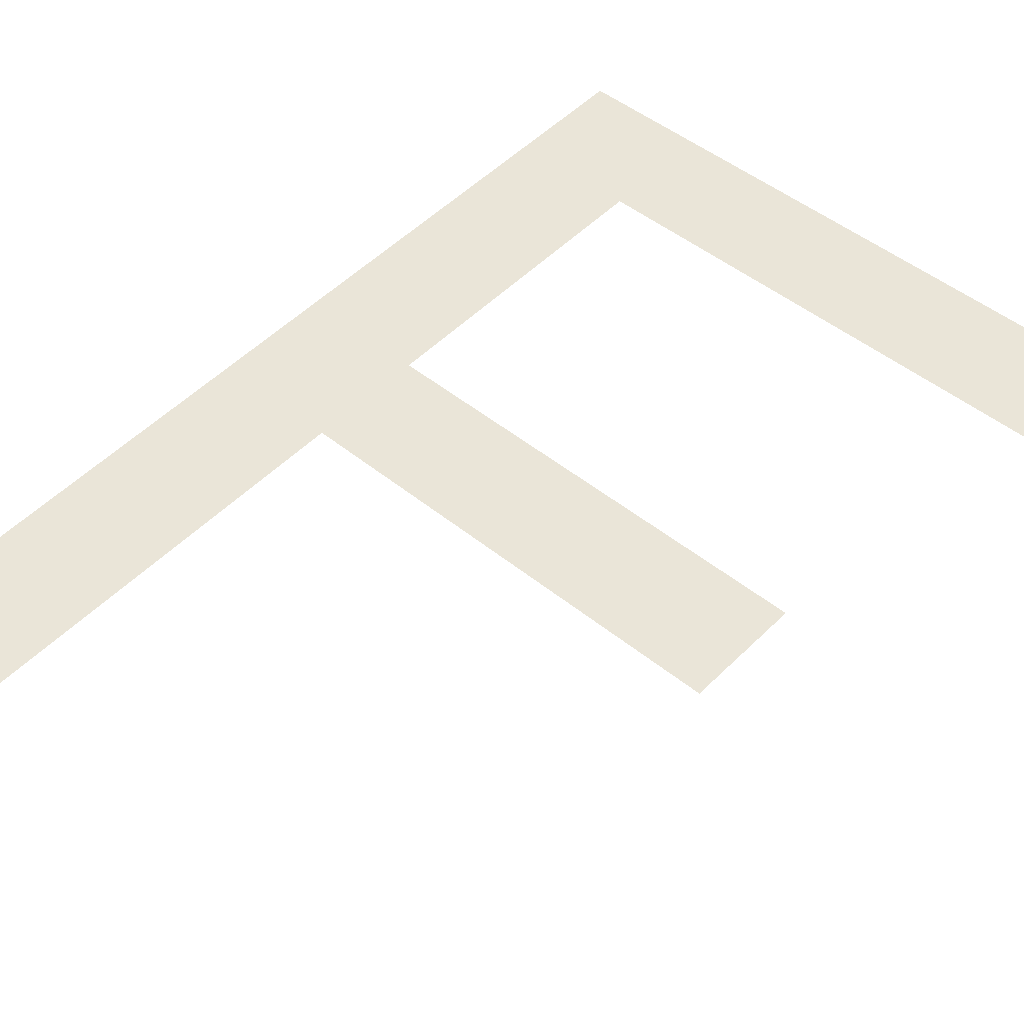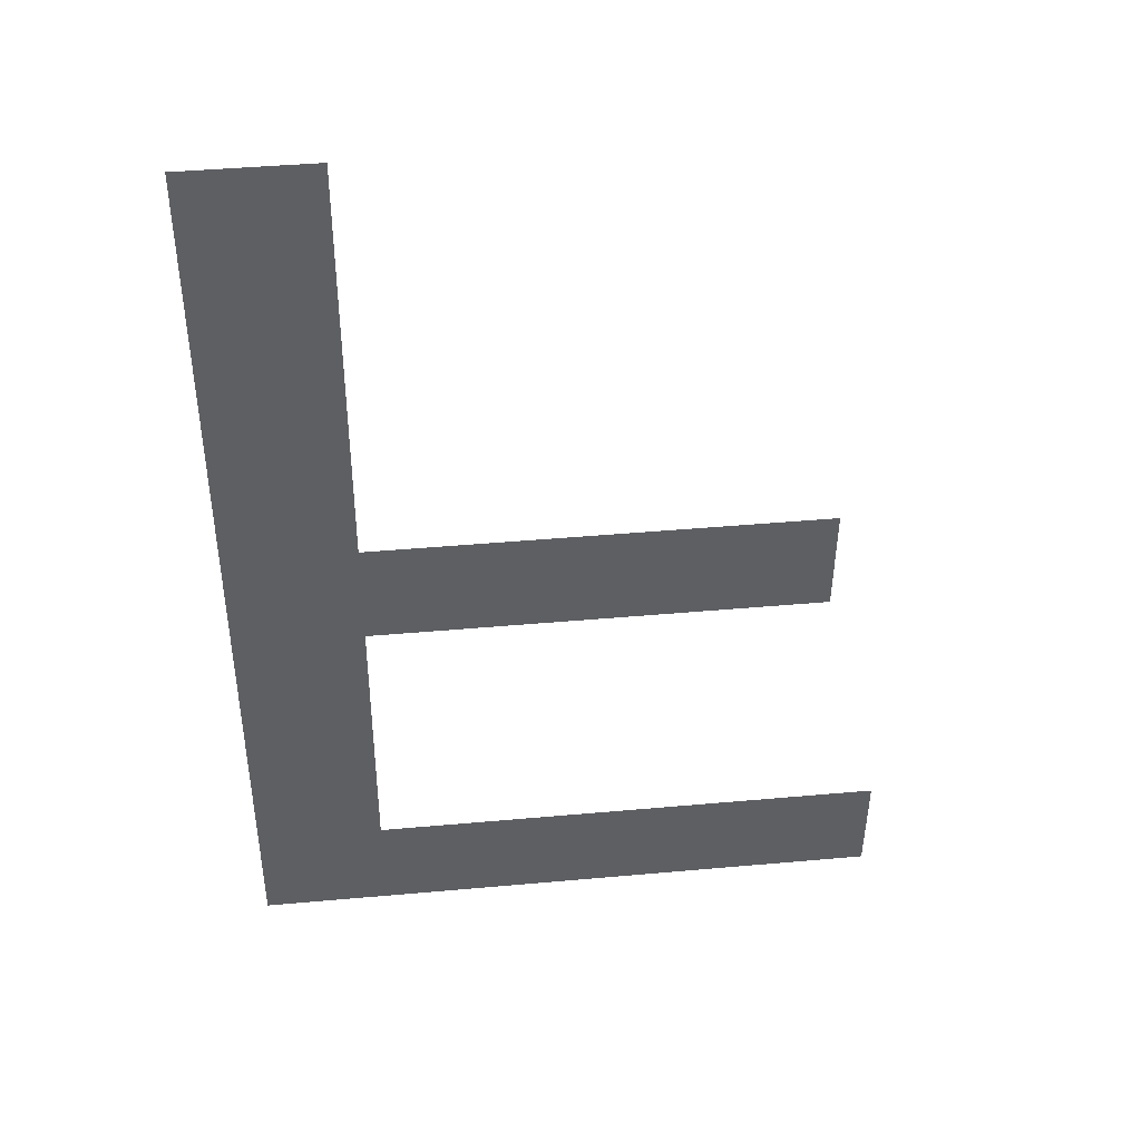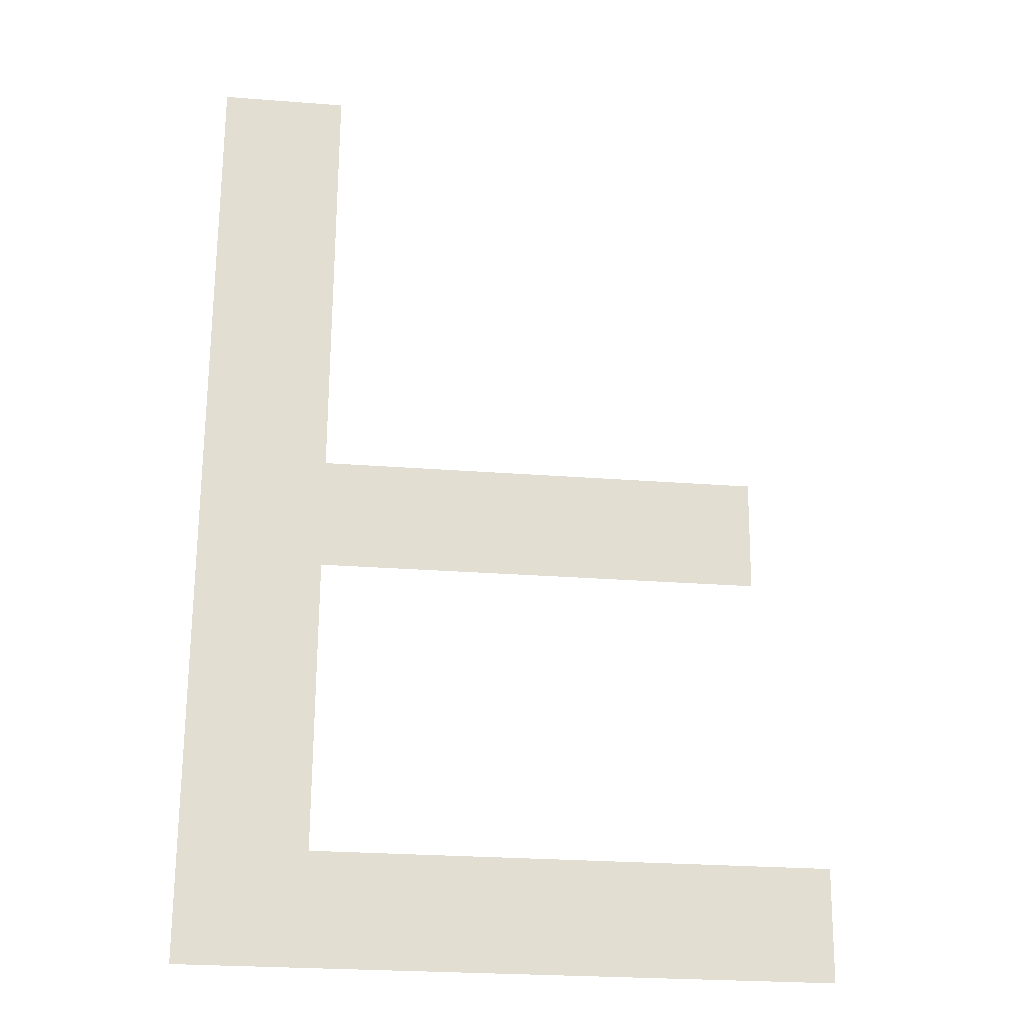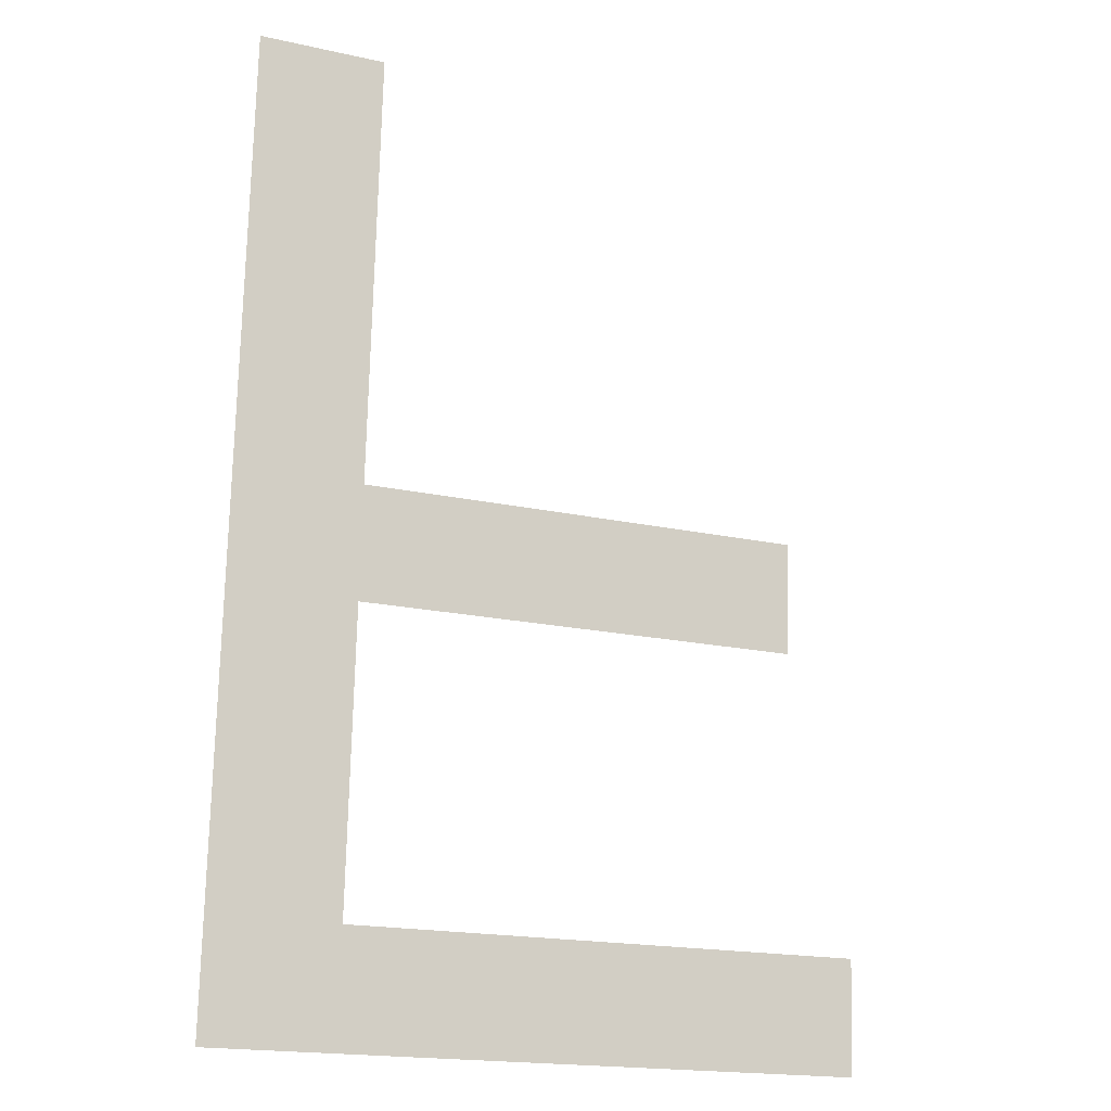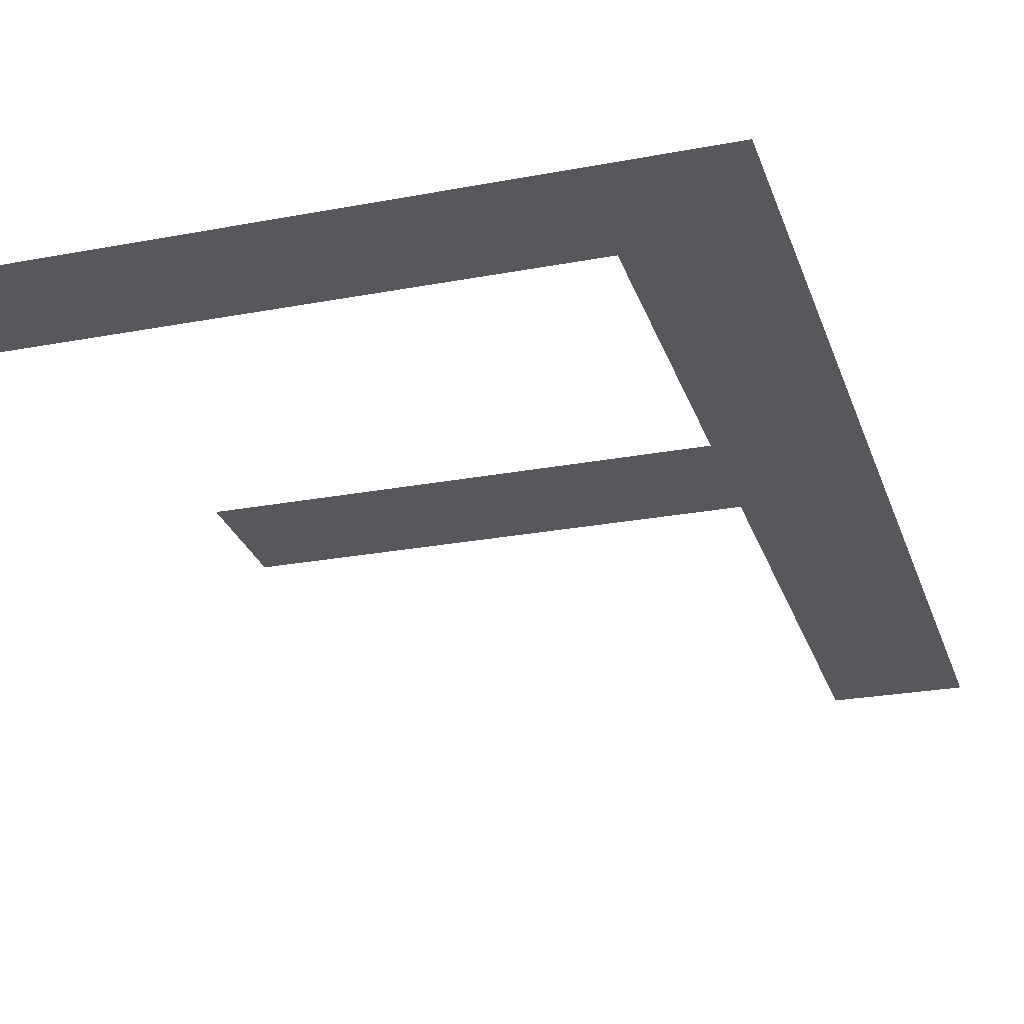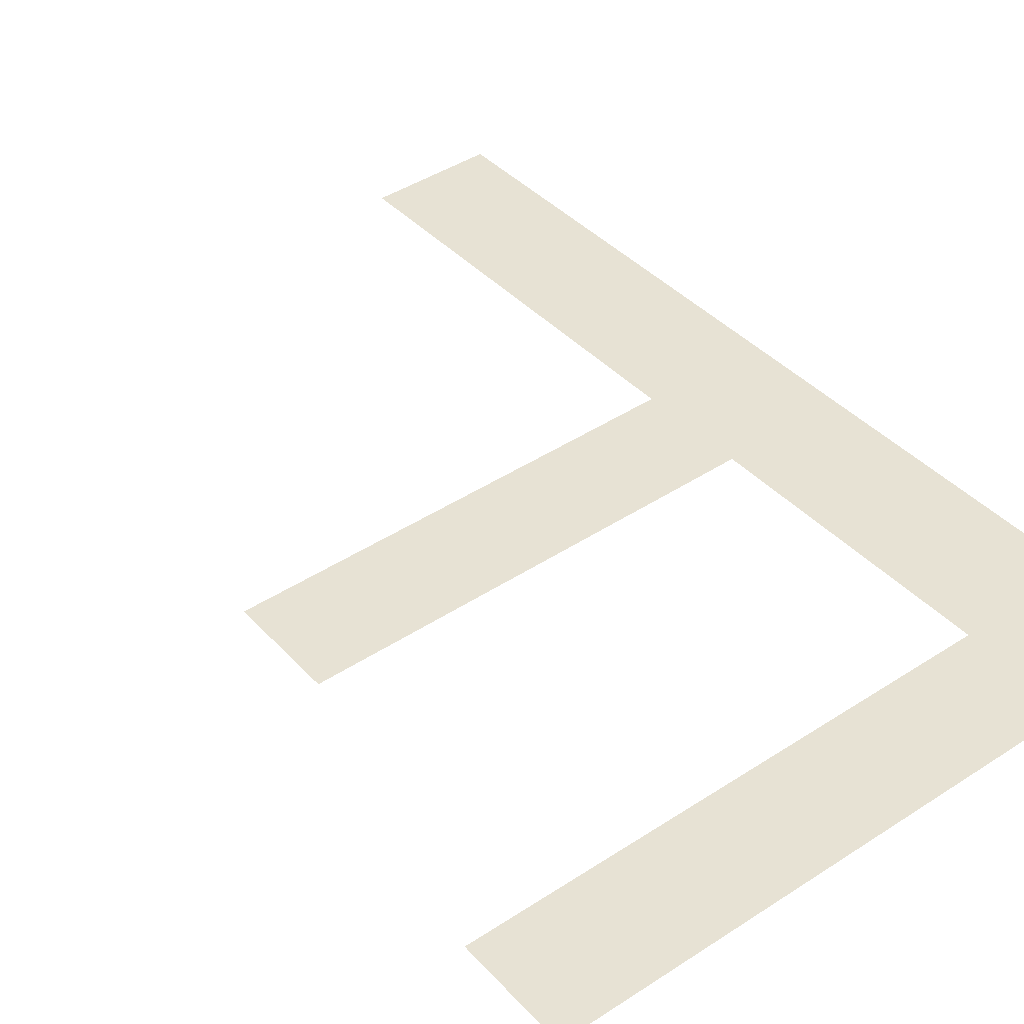
<metadata>
{"format":"obj","ext":"obj","renderer":"f3d","projection":"perspective","resolution":1024,"background":"white","views":[{"elev":46.4,"azim":43.1,"up":"+Y"},{"elev":41.9,"azim":-6.2,"up":"+Z"},{"elev":-25.4,"azim":-7.1,"up":"+Z"},{"elev":-18.5,"azim":-23.1,"up":"+Z"},{"elev":-24.5,"azim":-162.6,"up":"+Y"},{"elev":43.9,"azim":142.6,"up":"+Y"}]}
</metadata>
<code>
o mesh64/mesh64-geometry#mesh64-geometry
v -0.7032 0.03831 -0.2108
v -0.711 0.03843 -0.2127
v -0.711 0.03831 -0.2108
v -0.7032 0.03843 -0.2127
v -0.711 0.03875 -0.2178
v -0.711 0.03783 -0.2033
v -0.7132 0.03888 -0.2198
v -0.7132 0.03783 -0.2033
v -0.702 0.03888 -0.2198
v -0.702 0.03875 -0.2178
f 1 2 3
f 2 1 4
f 3 2 1
f 4 1 2
f 5 3 2
f 2 3 5
f 5 6 3
f 3 6 5
f 7 6 5
f 5 6 7
f 6 7 8
f 8 7 6
f 7 5 9
f 9 5 7
f 9 5 10
f 10 5 9

</code>
